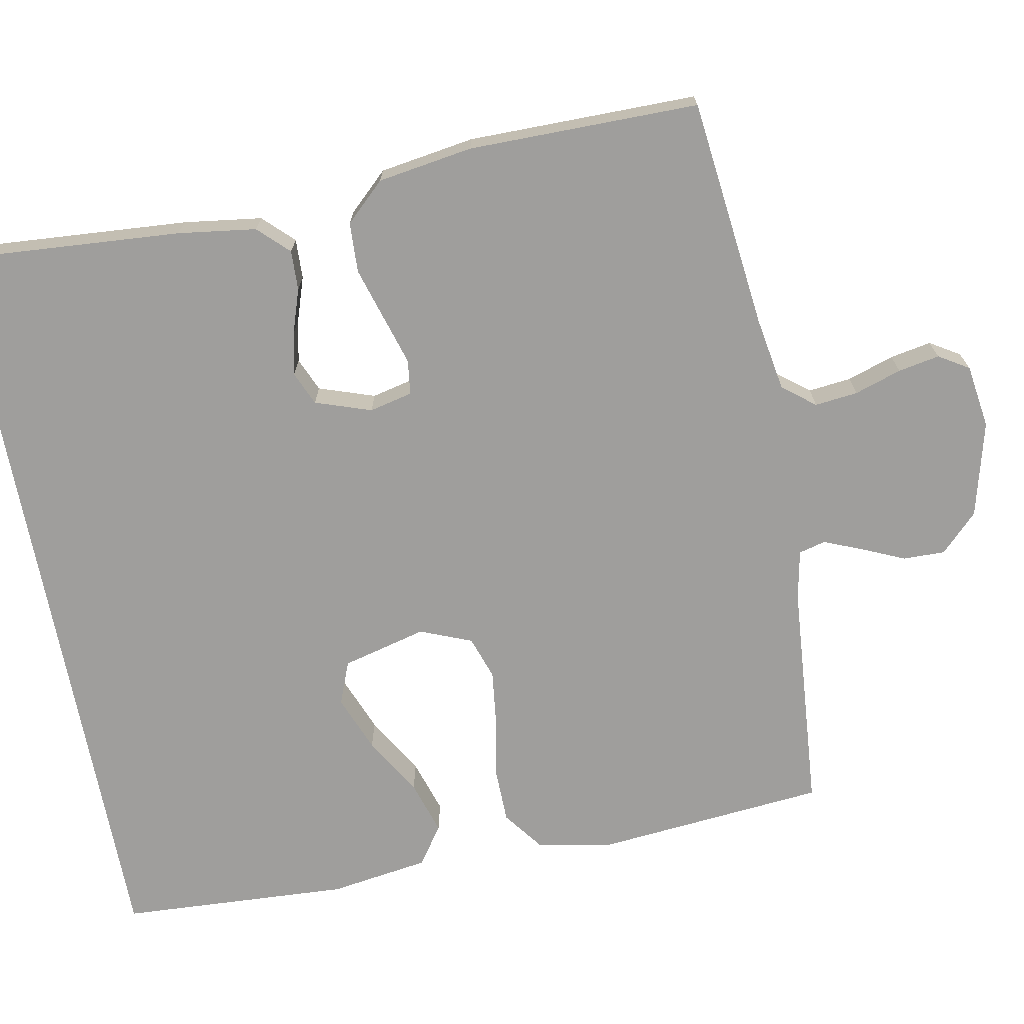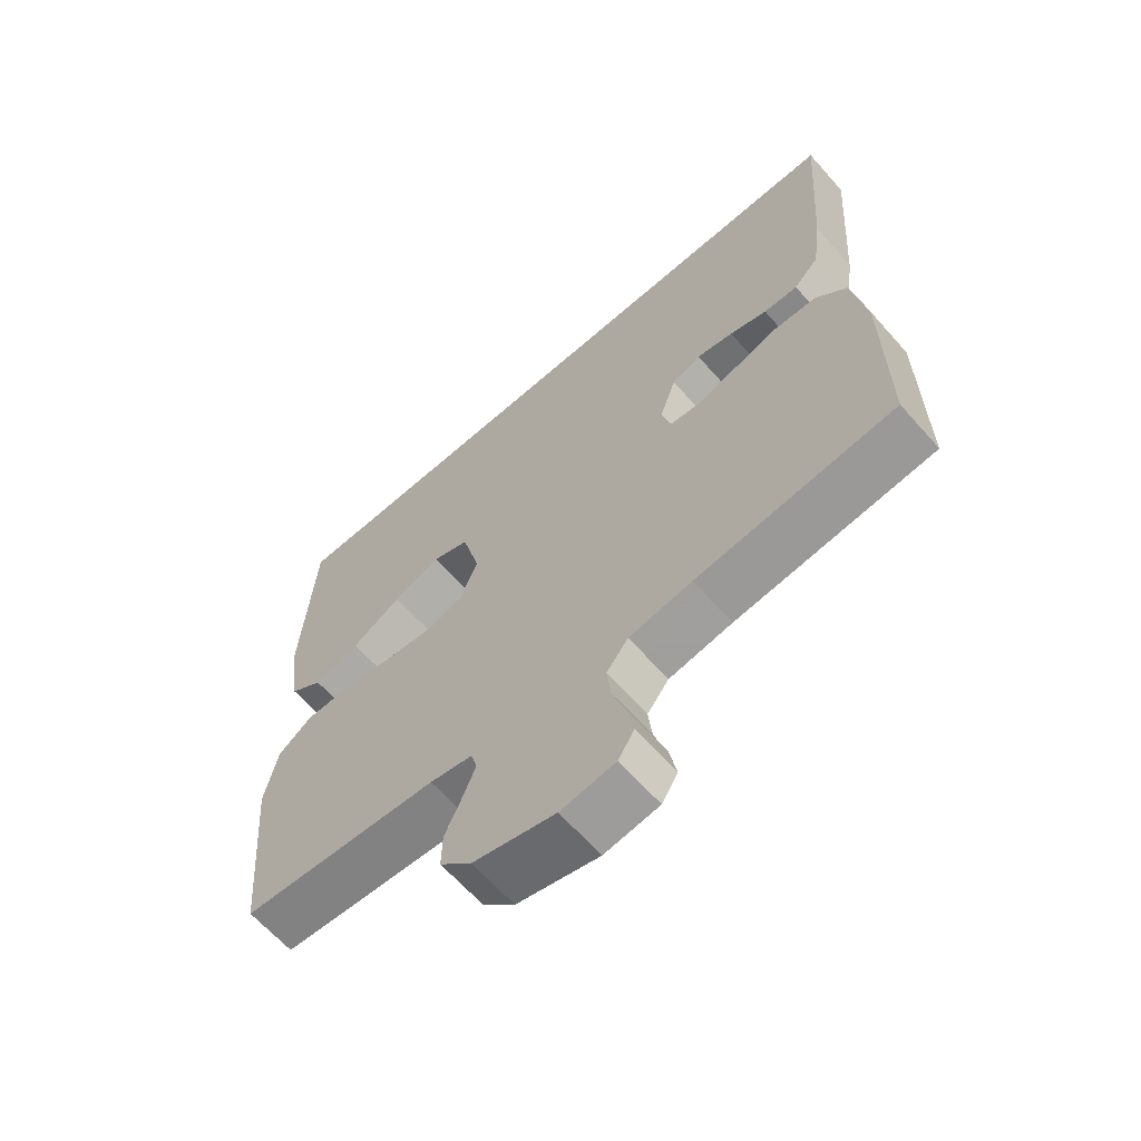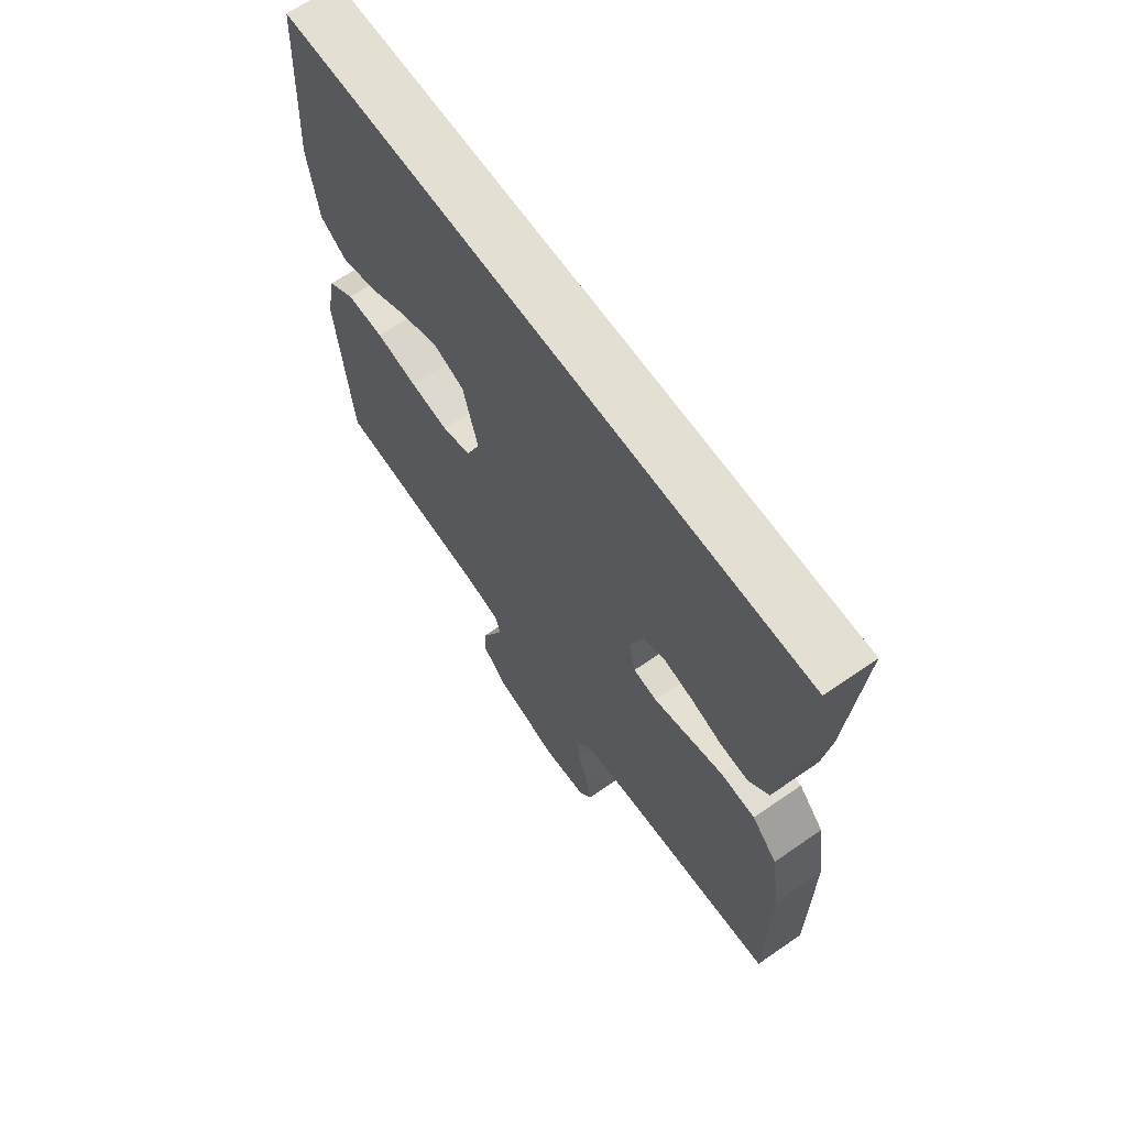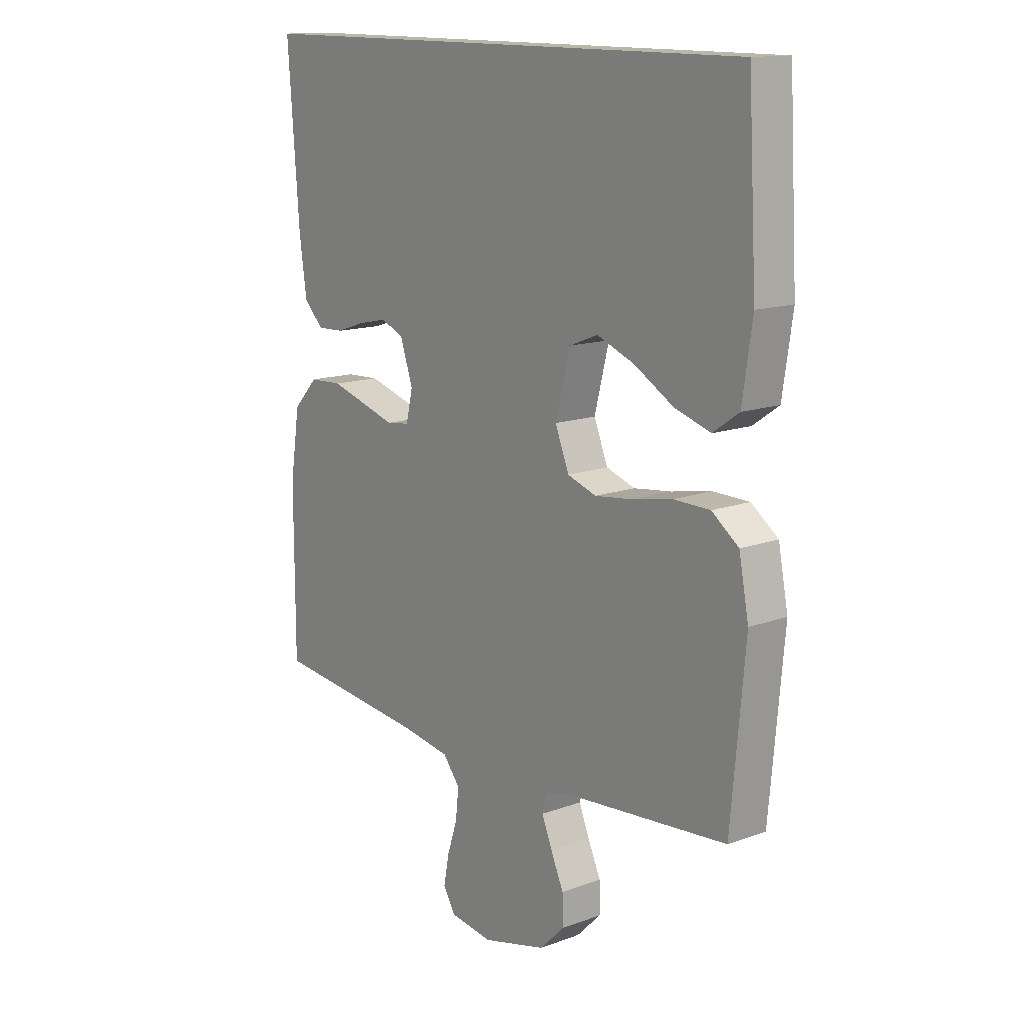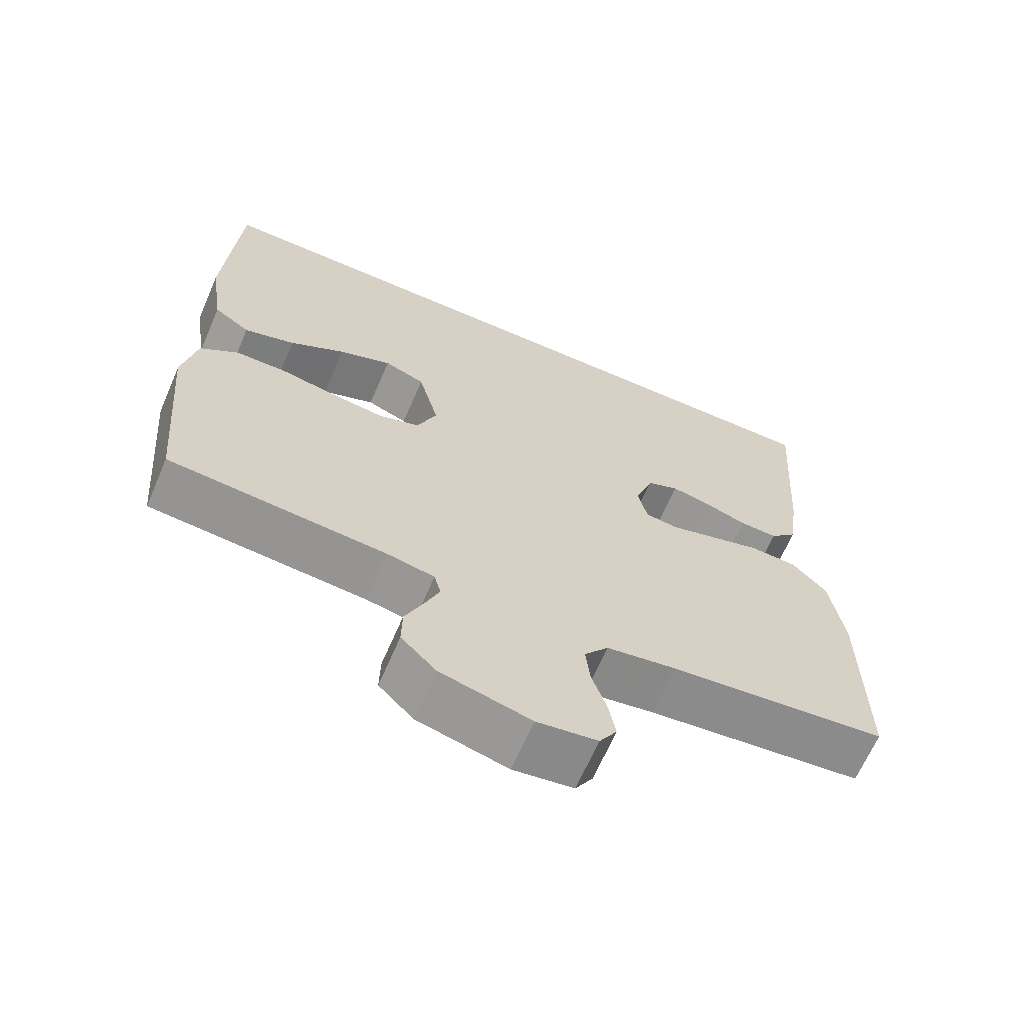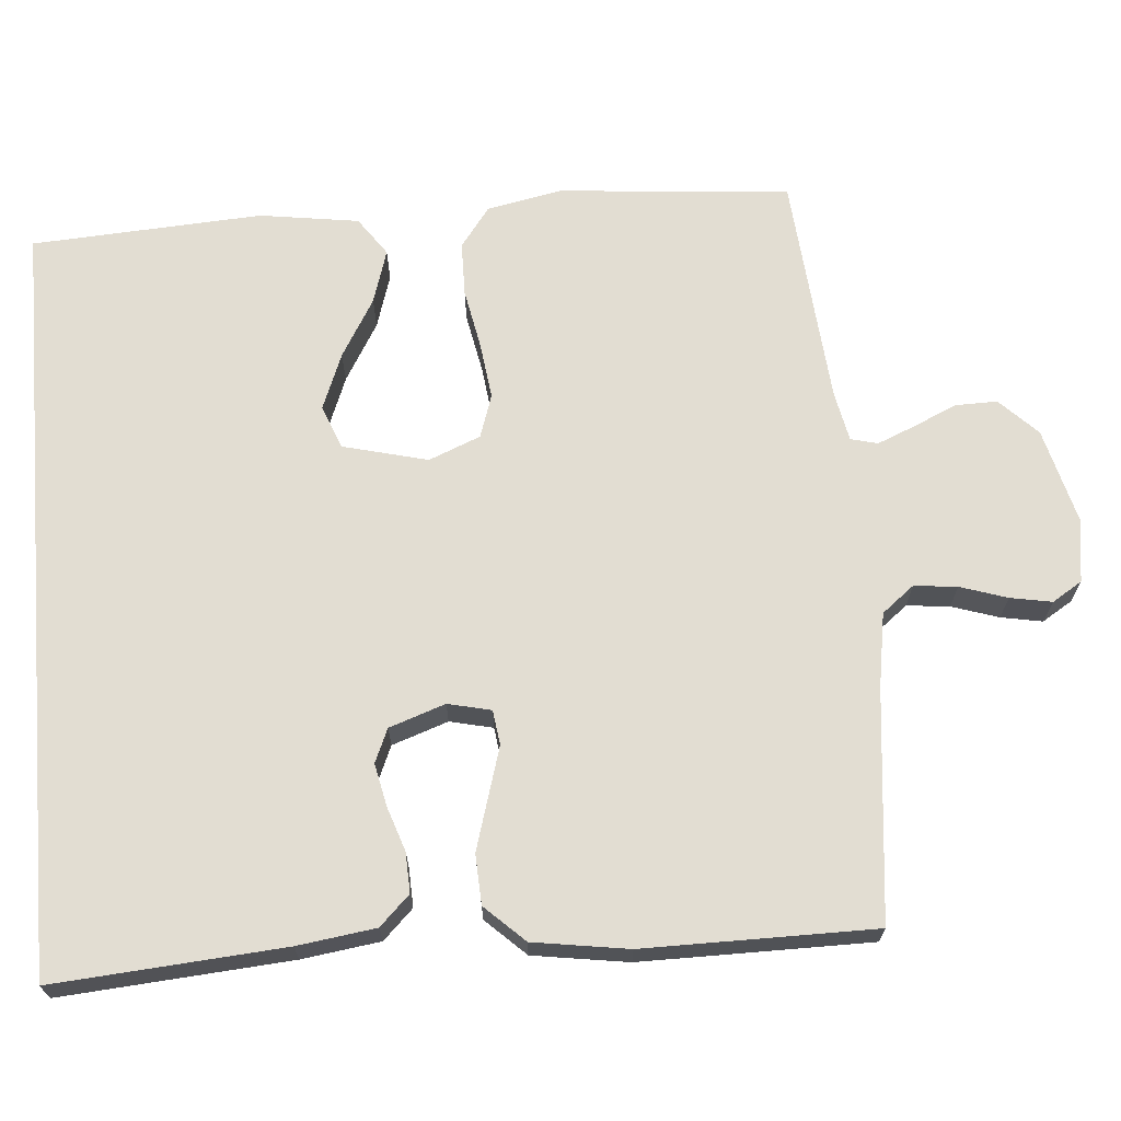
<metadata>
{"format":"obj","ext":"obj","renderer":"f3d","projection":"perspective","resolution":1024,"background":"white","views":[{"elev":-71.0,"azim":100.9,"up":"+Y"},{"elev":-64.4,"azim":41.5,"up":"+Z"},{"elev":66.4,"azim":55.2,"up":"+Z"},{"elev":14.0,"azim":-129.0,"up":"+Z"},{"elev":-66.0,"azim":-23.4,"up":"+Z"},{"elev":68.3,"azim":85.2,"up":"+Y"}]}
</metadata>
<code>
v 0.485 0.07 0.5
v 0.463 0.07 0.2
v 0.449 0.07 0.098
v 0.411 0.07 0.059
v 0.359 0.07 0.061
v 0.302 0.07 0.08
v 0.246 0.07 0.092
v 0.202 0.07 0.073
v 0.177 0.07 0
v 0.19 0.07 -0.056
v 0.235 0.07 -0.062
v 0.298 0.07 -0.043
v 0.368 0.07 -0.022
v 0.433 0.07 -0.025
v 0.481 0.07 -0.076
v 0.5 0.07 -0.2
v 0.5 0.07 -0.5
v 0.2 0.07 -0.533
v 0.104 0.07 -0.549
v 0.071 0.07 -0.591
v 0.077 0.07 -0.647
v 0.097 0.07 -0.708
v 0.107 0.07 -0.762
v 0.083 0.07 -0.801
v 0 0.07 -0.813
v -0.124 0.07 -0.781
v -0.172 0.07 -0.733
v -0.171 0.07 -0.678
v -0.146 0.07 -0.622
v -0.126 0.07 -0.573
v -0.135 0.07 -0.538
v -0.2 0.07 -0.525
v -0.5 0.07 -0.5
v -0.527 0.07 -0.2
v -0.508 0.07 -0.102
v -0.456 0.07 -0.063
v -0.385 0.07 -0.062
v -0.307 0.07 -0.077
v -0.234 0.07 -0.086
v -0.178 0.07 -0.067
v -0.151 0.07 0
v -0.179 0.07 0.11
v -0.235 0.07 0.132
v -0.308 0.07 0.103
v -0.384 0.07 0.058
v -0.454 0.07 0.036
v -0.504 0.07 0.071
v -0.523 0.07 0.2
v -0.506 0.07 0.5
v 0.485 0 0.5
v 0.463 0 0.2
v 0.449 0 0.098
v 0.411 0 0.059
v 0.359 0 0.061
v 0.302 0 0.08
v 0.246 0 0.092
v 0.202 0 0.073
v 0.177 0 0
v 0.19 0 -0.056
v 0.235 0 -0.062
v 0.298 0 -0.043
v 0.368 0 -0.022
v 0.433 0 -0.025
v 0.481 0 -0.076
v 0.5 0 -0.2
v 0.5 0 -0.5
v 0.2 0 -0.533
v 0.104 0 -0.549
v 0.071 0 -0.591
v 0.077 0 -0.647
v 0.097 0 -0.708
v 0.107 0 -0.762
v 0.083 0 -0.801
v 0 0 -0.813
v -0.124 0 -0.781
v -0.172 0 -0.733
v -0.171 0 -0.678
v -0.146 0 -0.622
v -0.126 0 -0.573
v -0.135 0 -0.538
v -0.2 0 -0.525
v -0.5 0 -0.5
v -0.527 0 -0.2
v -0.508 0 -0.102
v -0.456 0 -0.063
v -0.385 0 -0.062
v -0.307 0 -0.077
v -0.234 0 -0.086
v -0.178 0 -0.067
v -0.151 0 0
v -0.179 0 0.11
v -0.235 0 0.132
v -0.308 0 0.103
v -0.384 0 0.058
v -0.454 0 0.036
v -0.504 0 0.071
v -0.523 0 0.2
v -0.506 0 0.5
f 47 48 49
f 46 47 49
f 45 46 49
f 44 45 49
f 43 44 49 1
f 1 2 3
f 43 1 3
f 42 43 3
f 36 37 38
f 35 36 38
f 34 35 38
f 33 34 38
f 32 33 38
f 31 32 38 39
f 30 31 39 40
f 27 28 29
f 26 27 29
f 25 26 29
f 24 25 29
f 23 24 29
f 22 23 29
f 21 22 29
f 20 21 29 30
f 30 40 41
f 20 30 41
f 19 20 41
f 16 17 18
f 15 16 18
f 14 15 18
f 13 14 18
f 12 13 18
f 11 12 18
f 10 11 18 19
f 3 4 5 6
f 3 6 7
f 42 3 7
f 19 41 42
f 10 19 42
f 9 10 42
f 8 9 42
f 7 8 42
f 98 97 96
f 98 96 95
f 98 95 94
f 98 94 93
f 50 98 93 92
f 52 51 50
f 52 50 92
f 52 92 91
f 87 86 85
f 87 85 84
f 87 84 83
f 87 83 82
f 87 82 81
f 88 87 81 80
f 89 88 80 79
f 78 77 76
f 78 76 75
f 78 75 74
f 78 74 73
f 78 73 72
f 78 72 71
f 78 71 70
f 79 78 70 69
f 90 89 79
f 90 79 69
f 90 69 68
f 67 66 65
f 67 65 64
f 67 64 63
f 67 63 62
f 67 62 61
f 67 61 60
f 68 67 60 59
f 55 54 53 52
f 56 55 52
f 56 52 91
f 91 90 68
f 91 68 59
f 91 59 58
f 91 58 57
f 91 57 56
f 1 50 51 2
f 2 51 52 3
f 3 52 53 4
f 4 53 54 5
f 5 54 55 6
f 6 55 56 7
f 7 56 57 8
f 8 57 58 9
f 9 58 59 10
f 10 59 60 11
f 11 60 61 12
f 12 61 62 13
f 13 62 63 14
f 14 63 64 15
f 15 64 65 16
f 16 65 66 17
f 17 66 67 18
f 18 67 68 19
f 19 68 69 20
f 20 69 70 21
f 21 70 71 22
f 22 71 72 23
f 23 72 73 24
f 24 73 74 25
f 25 74 75 26
f 26 75 76 27
f 27 76 77 28
f 28 77 78 29
f 29 78 79 30
f 30 79 80 31
f 31 80 81 32
f 32 81 82 33
f 33 82 83 34
f 34 83 84 35
f 35 84 85 36
f 36 85 86 37
f 37 86 87 38
f 38 87 88 39
f 39 88 89 40
f 40 89 90 41
f 41 90 91 42
f 42 91 92 43
f 43 92 93 44
f 44 93 94 45
f 45 94 95 46
f 46 95 96 47
f 47 96 97 48
f 48 97 98 49
f 49 98 50 1

</code>
